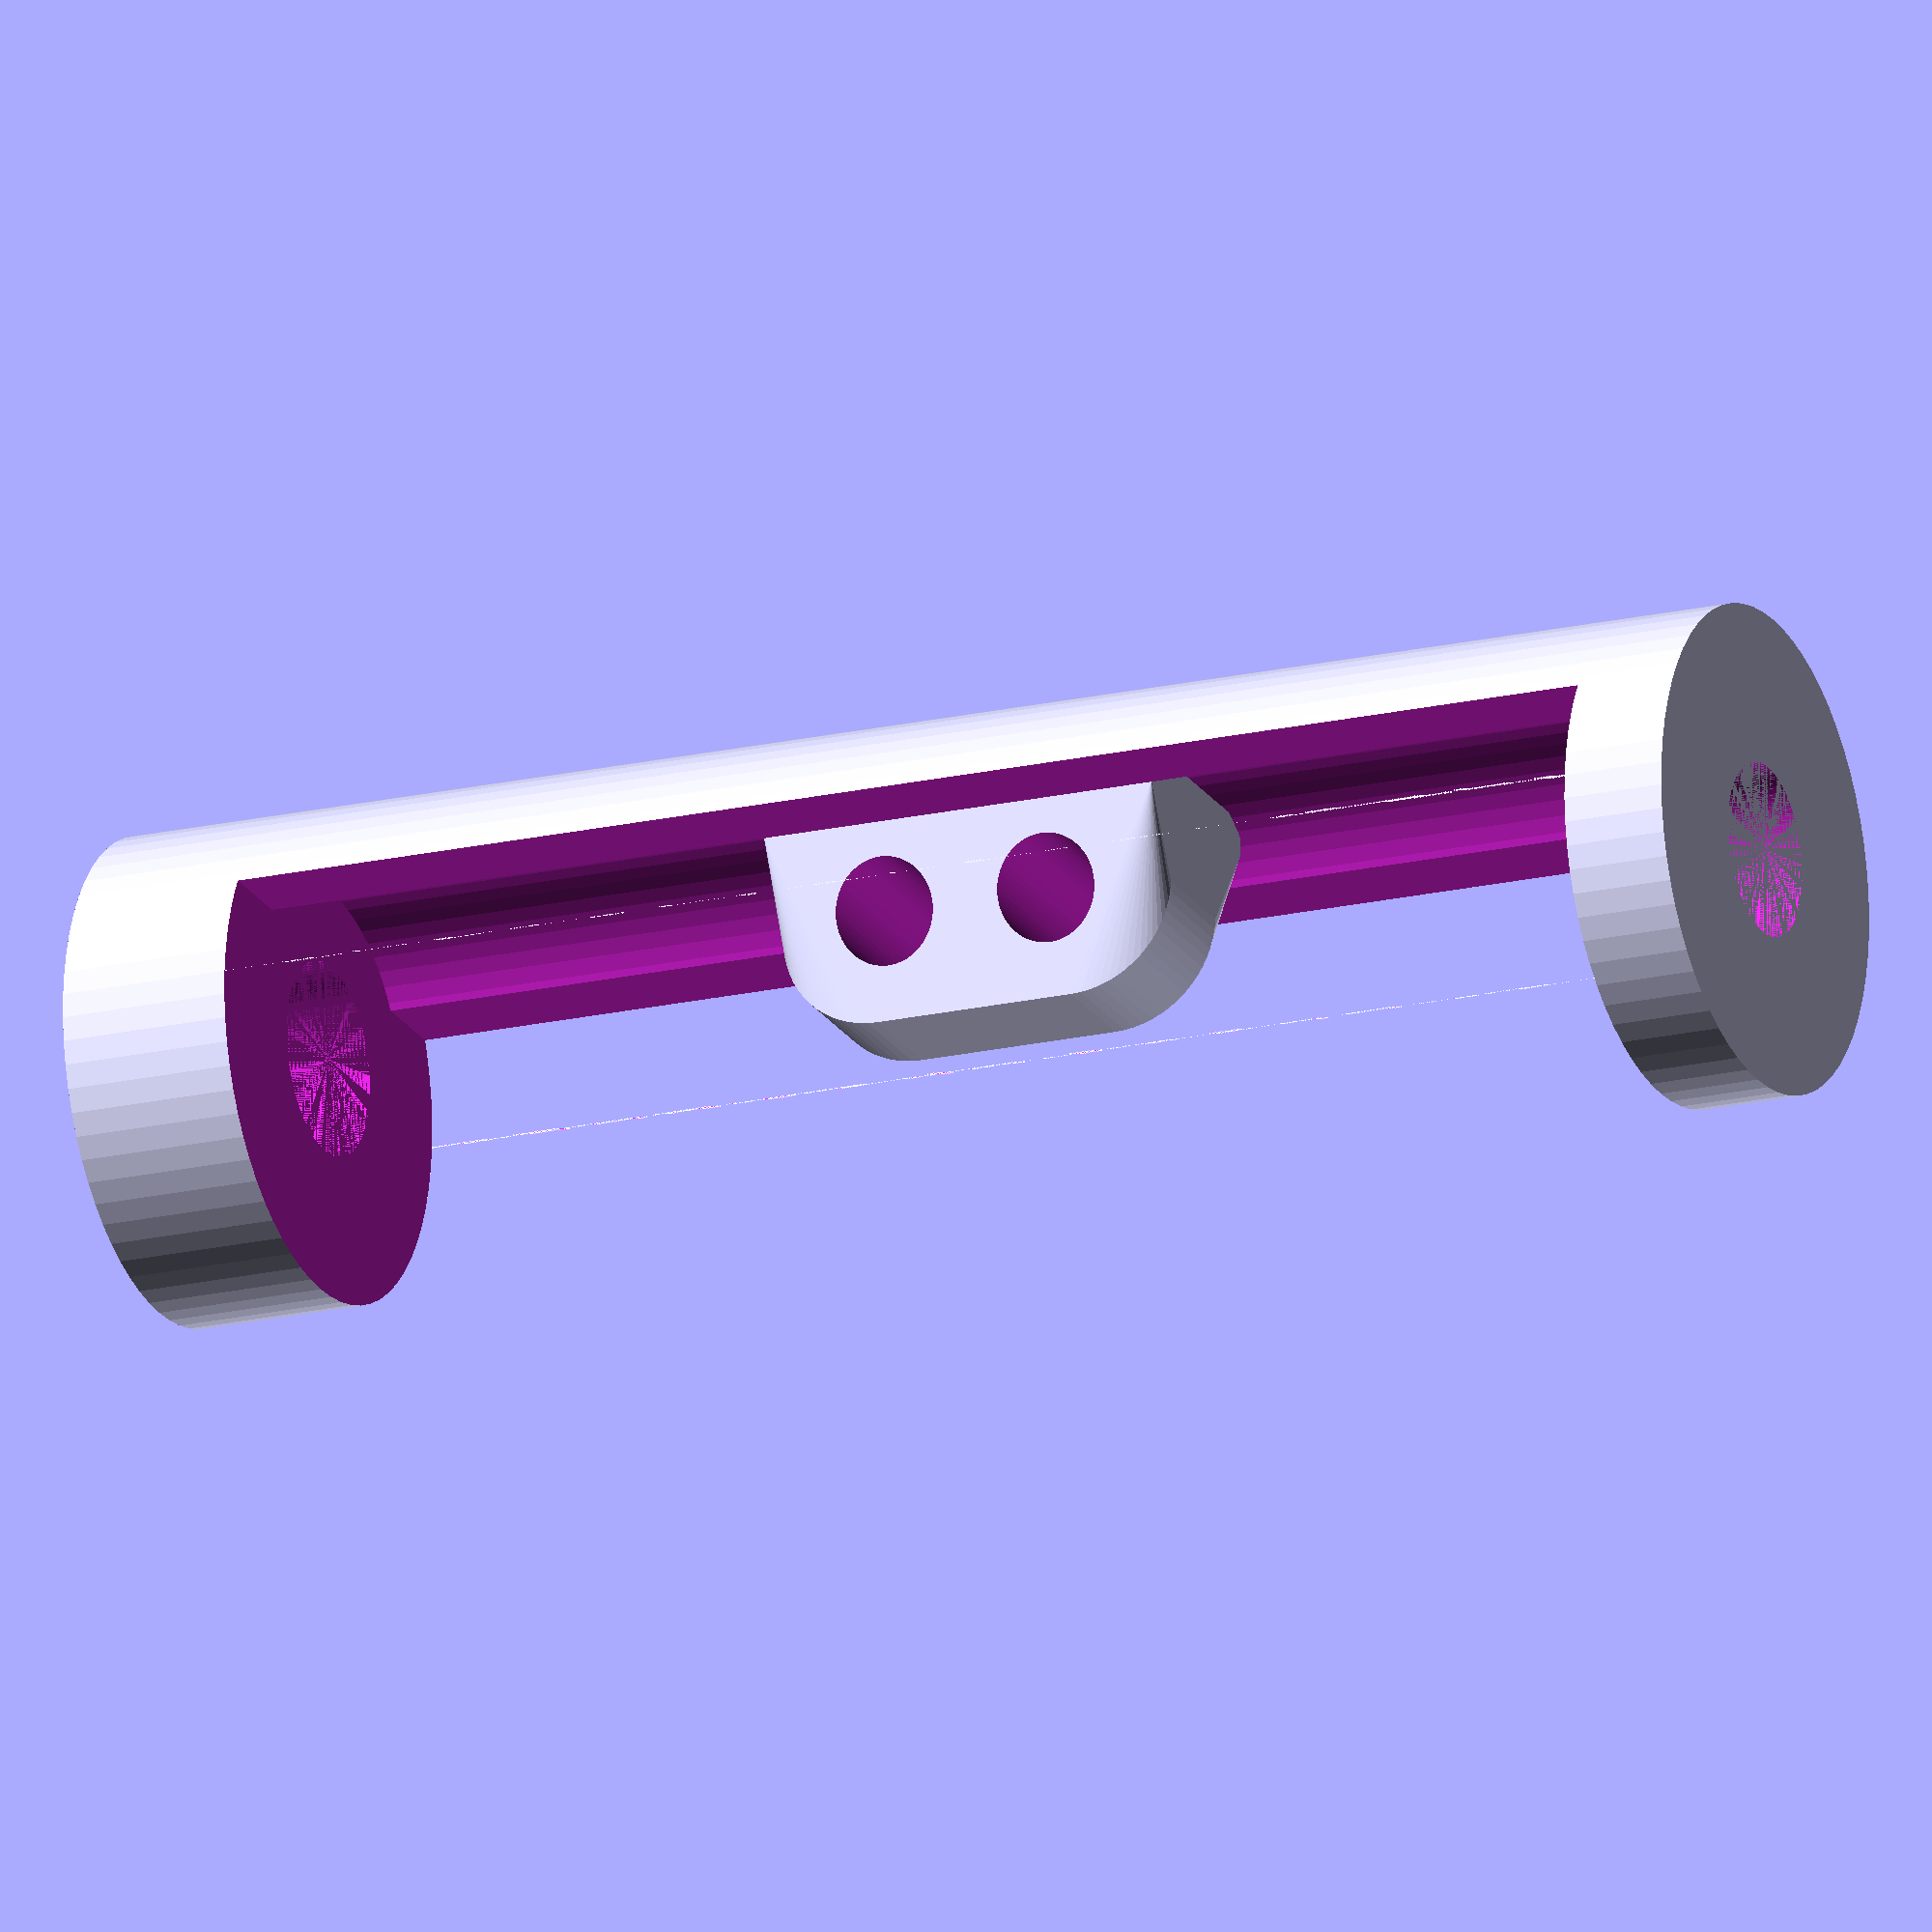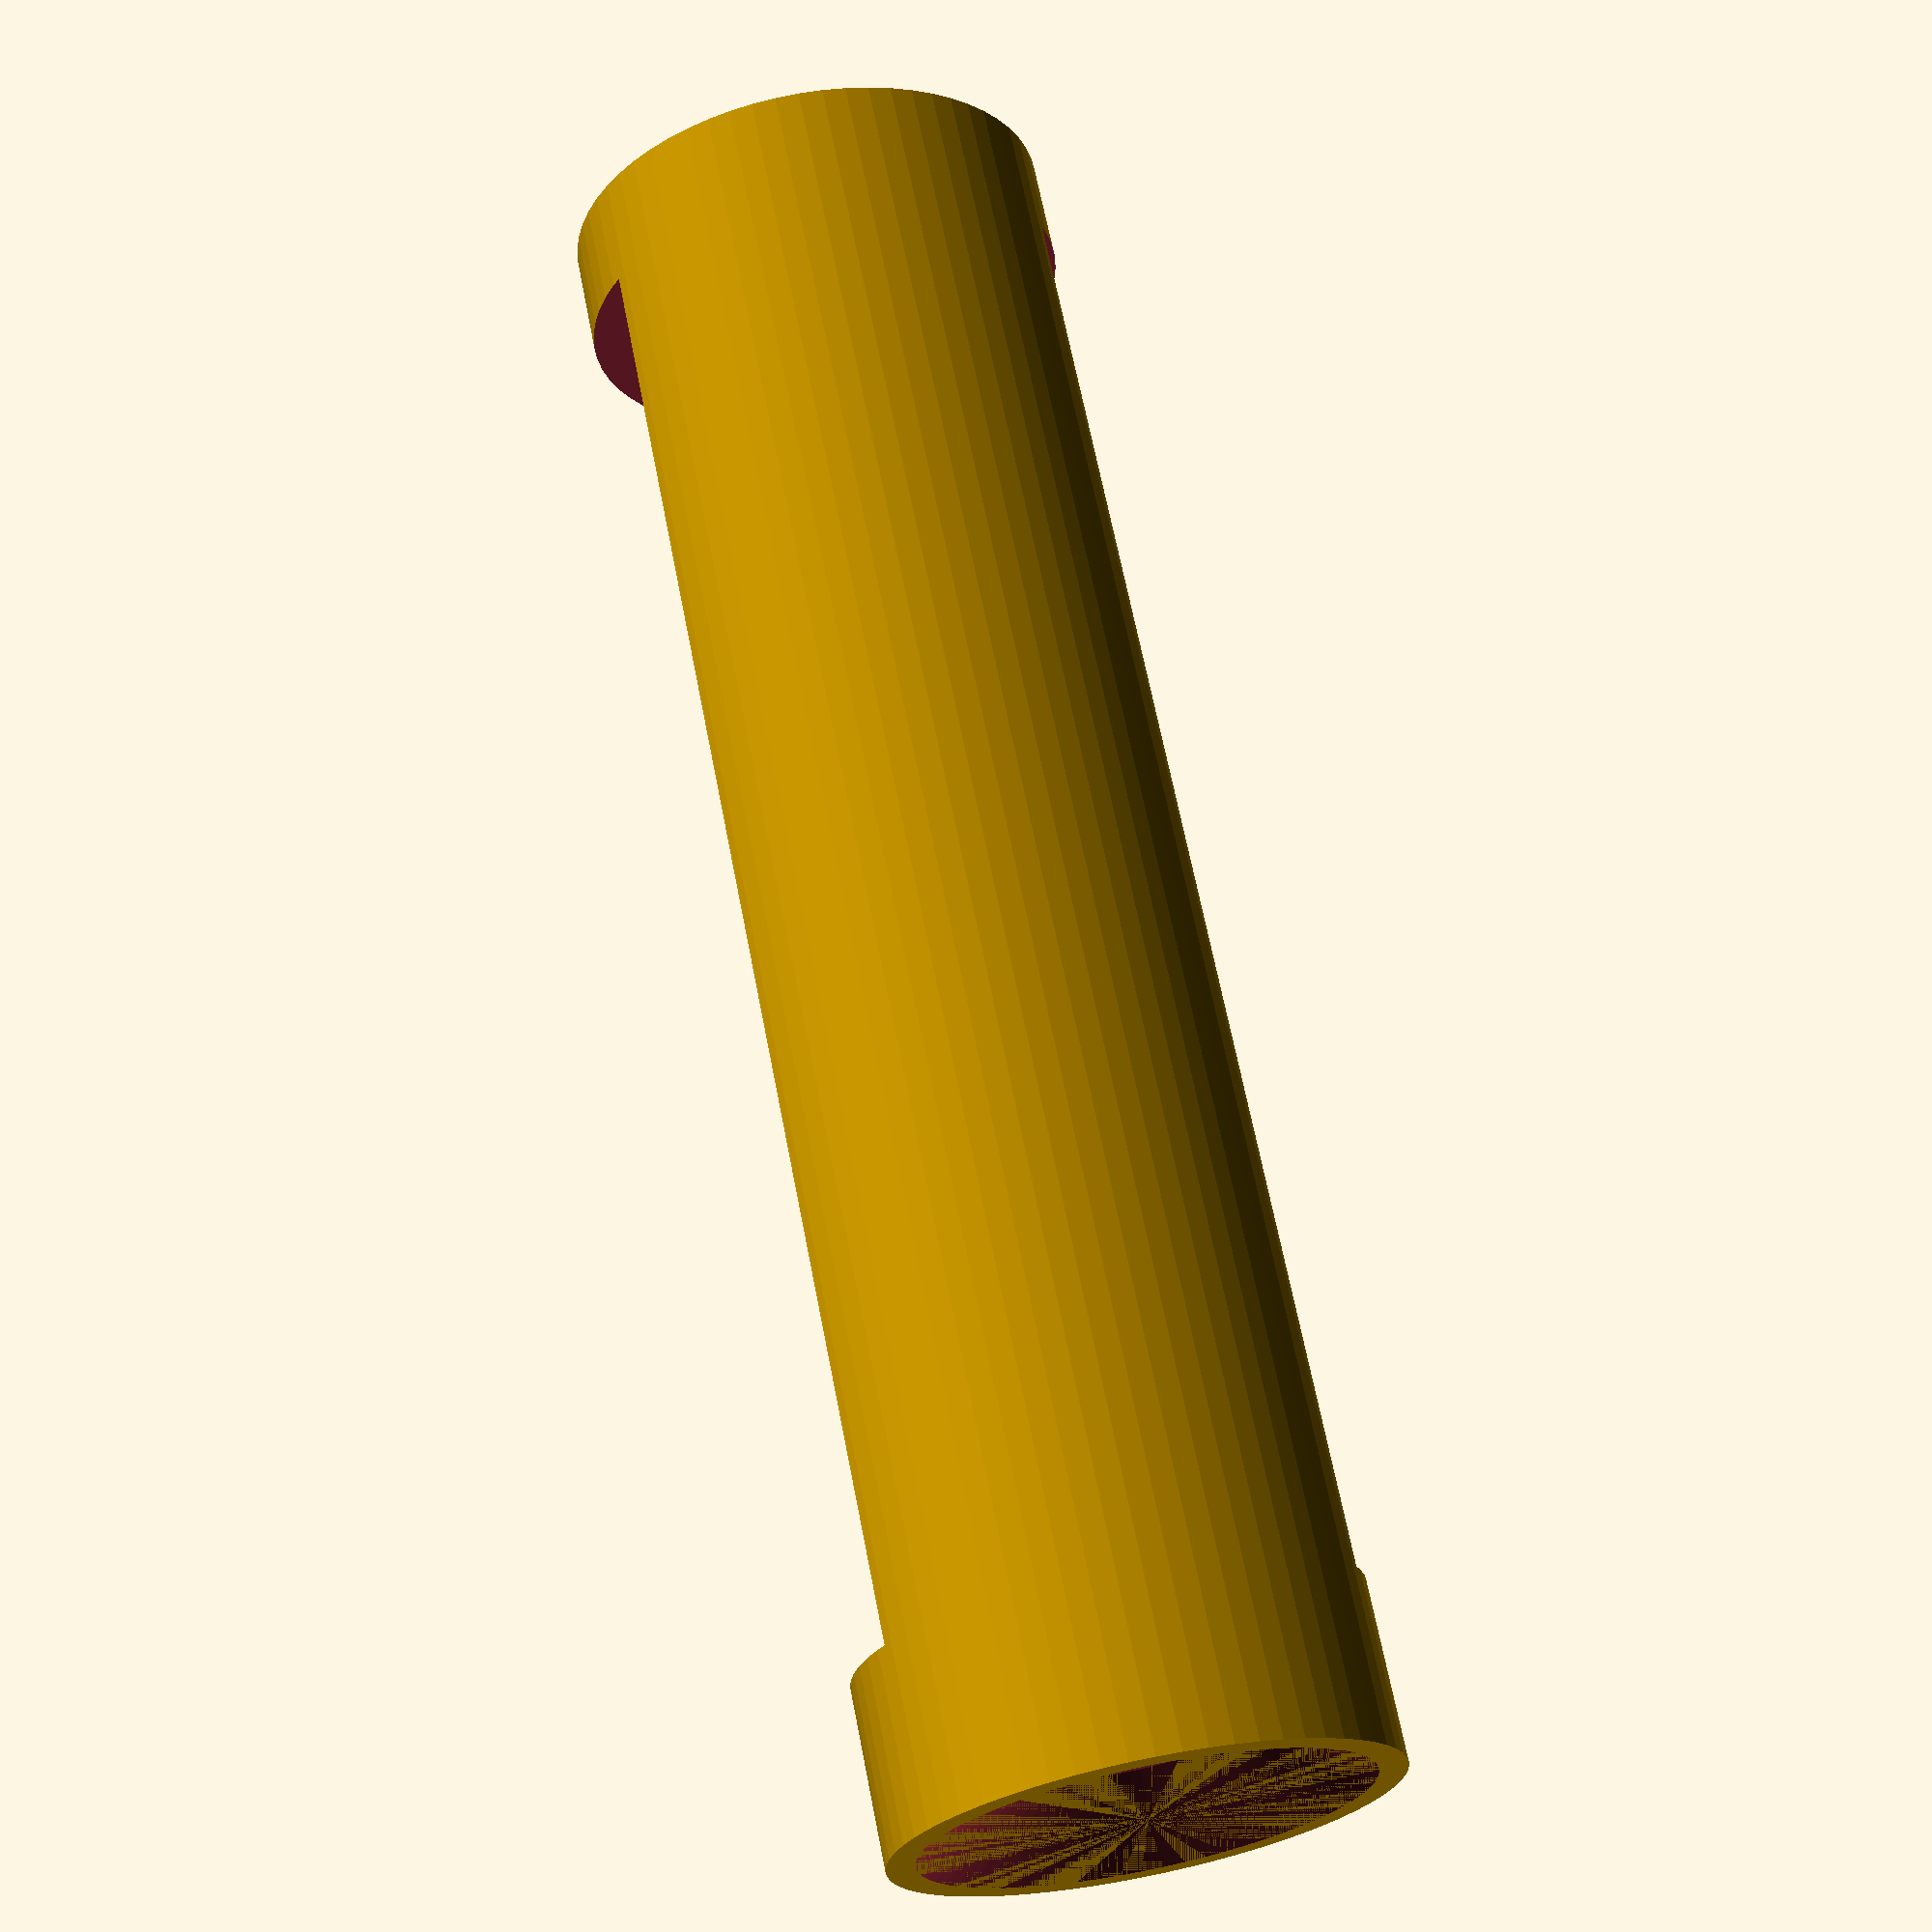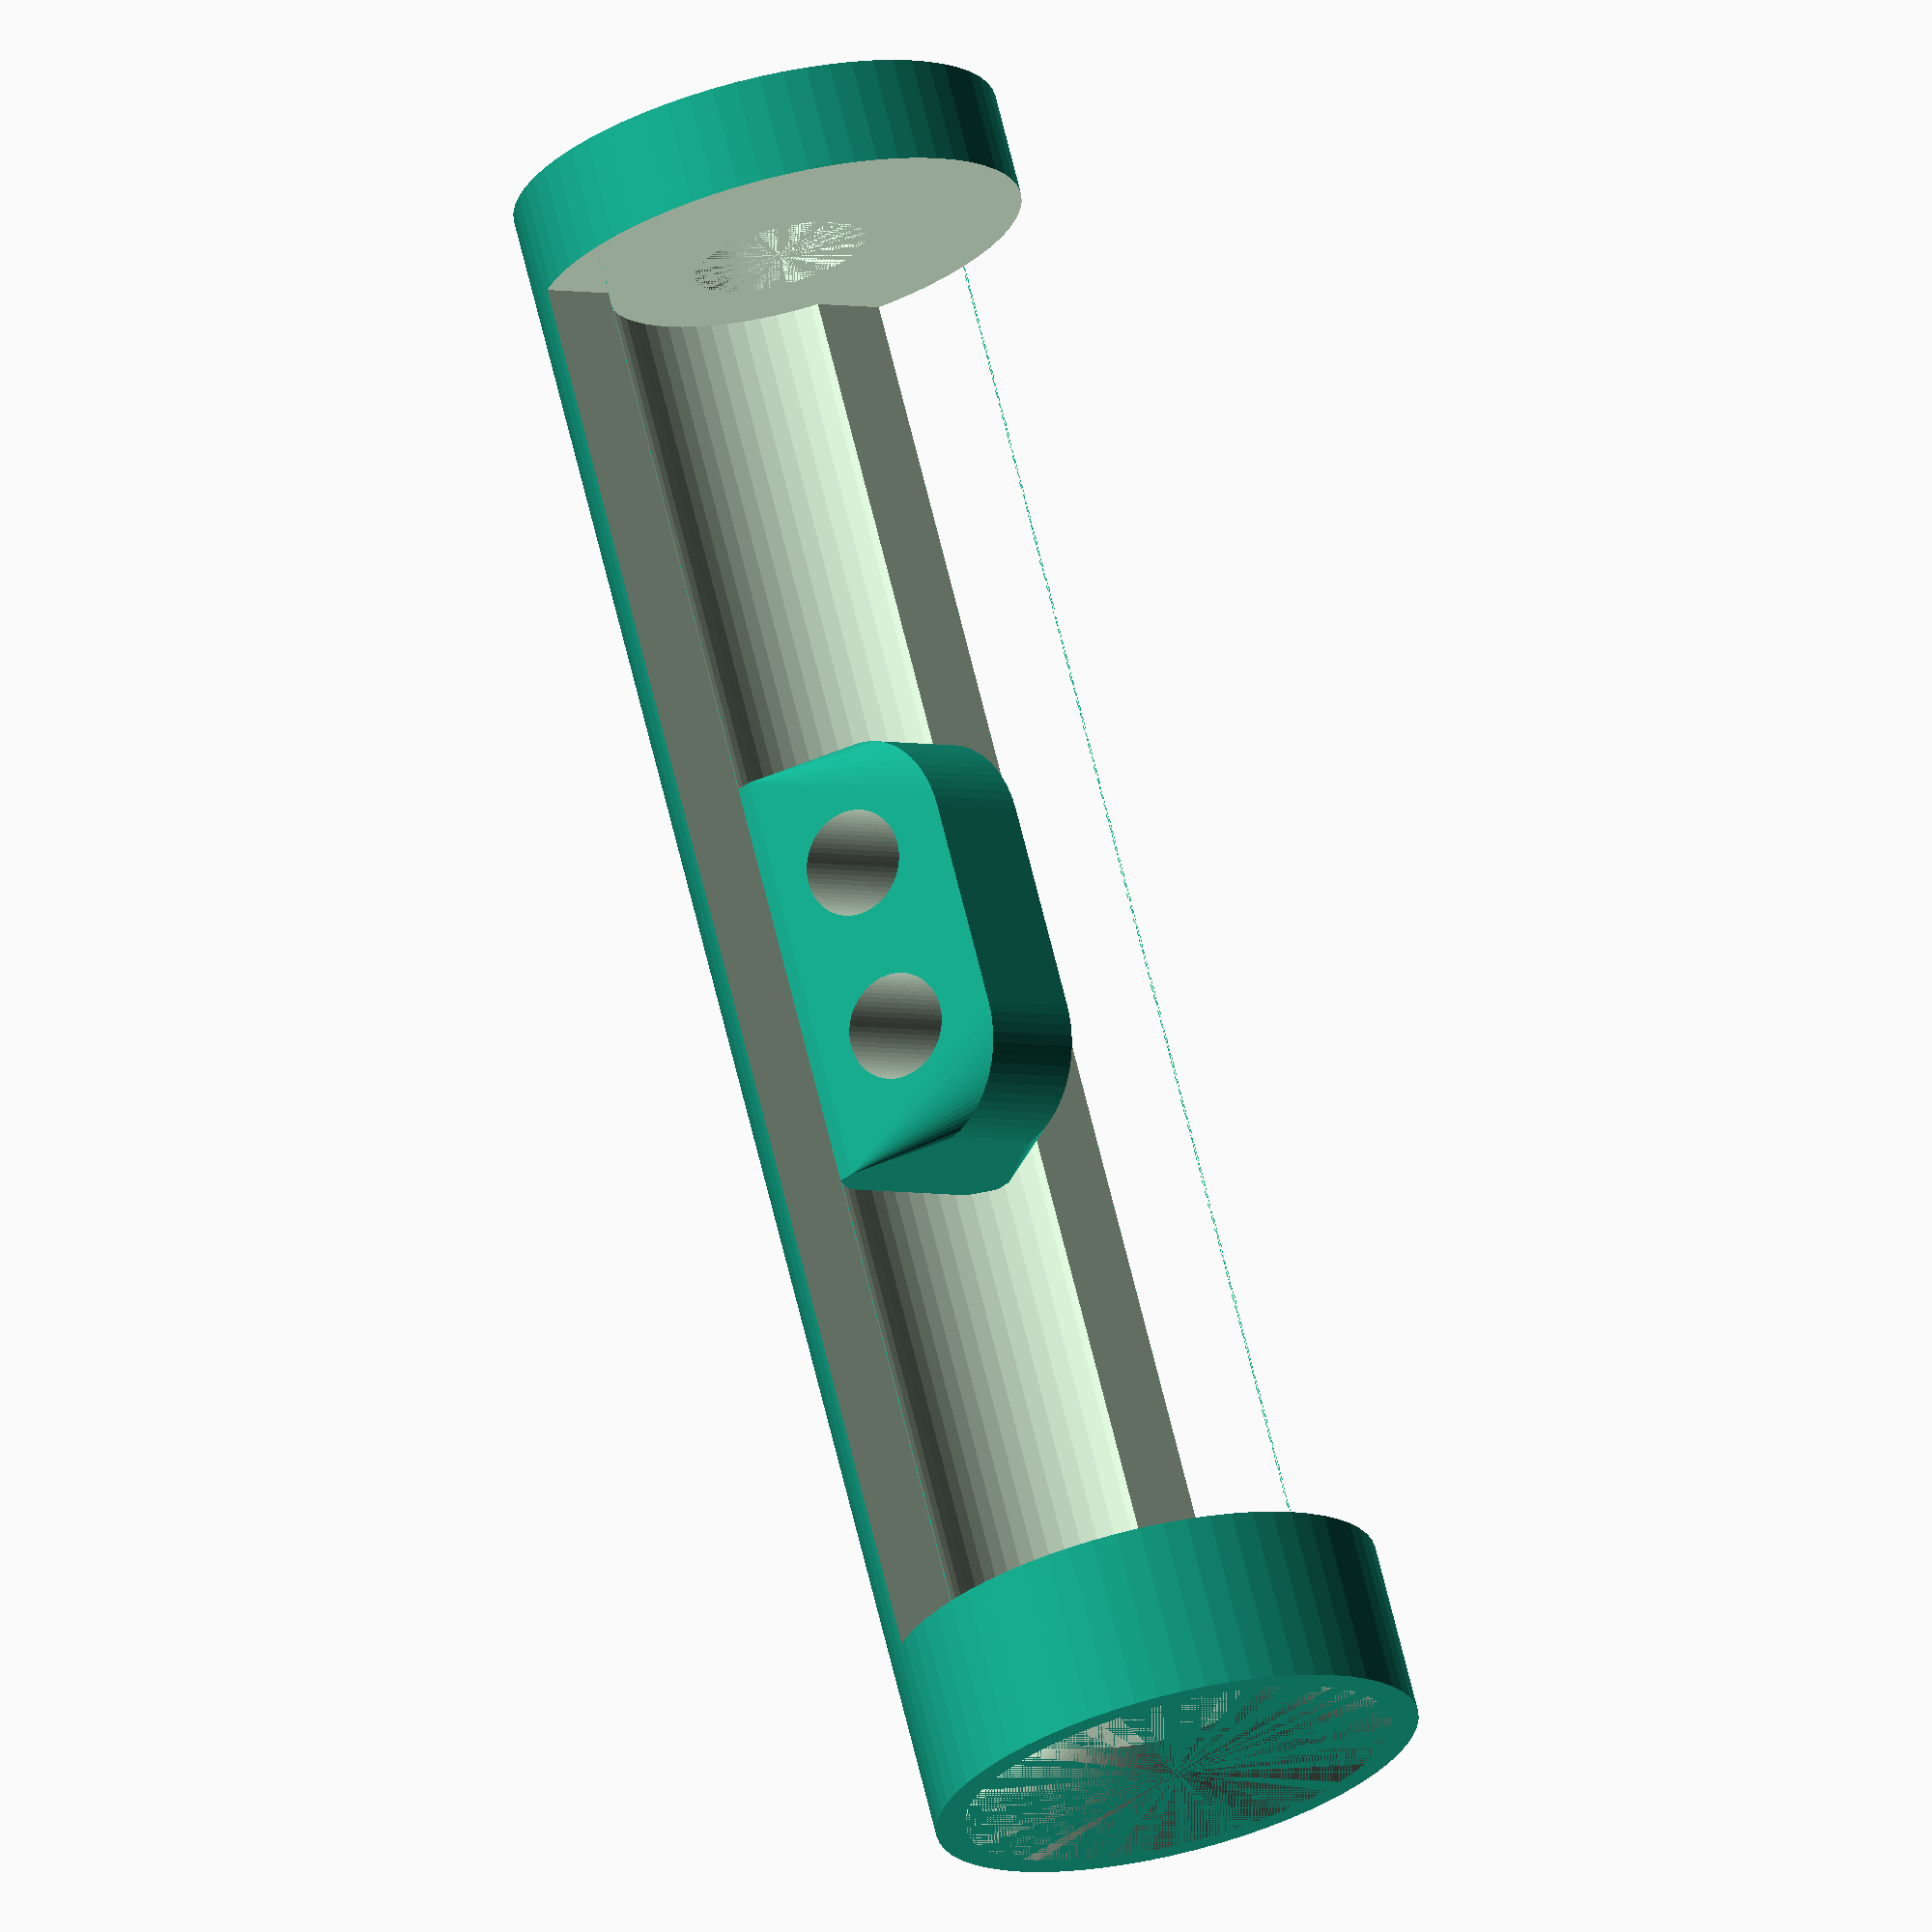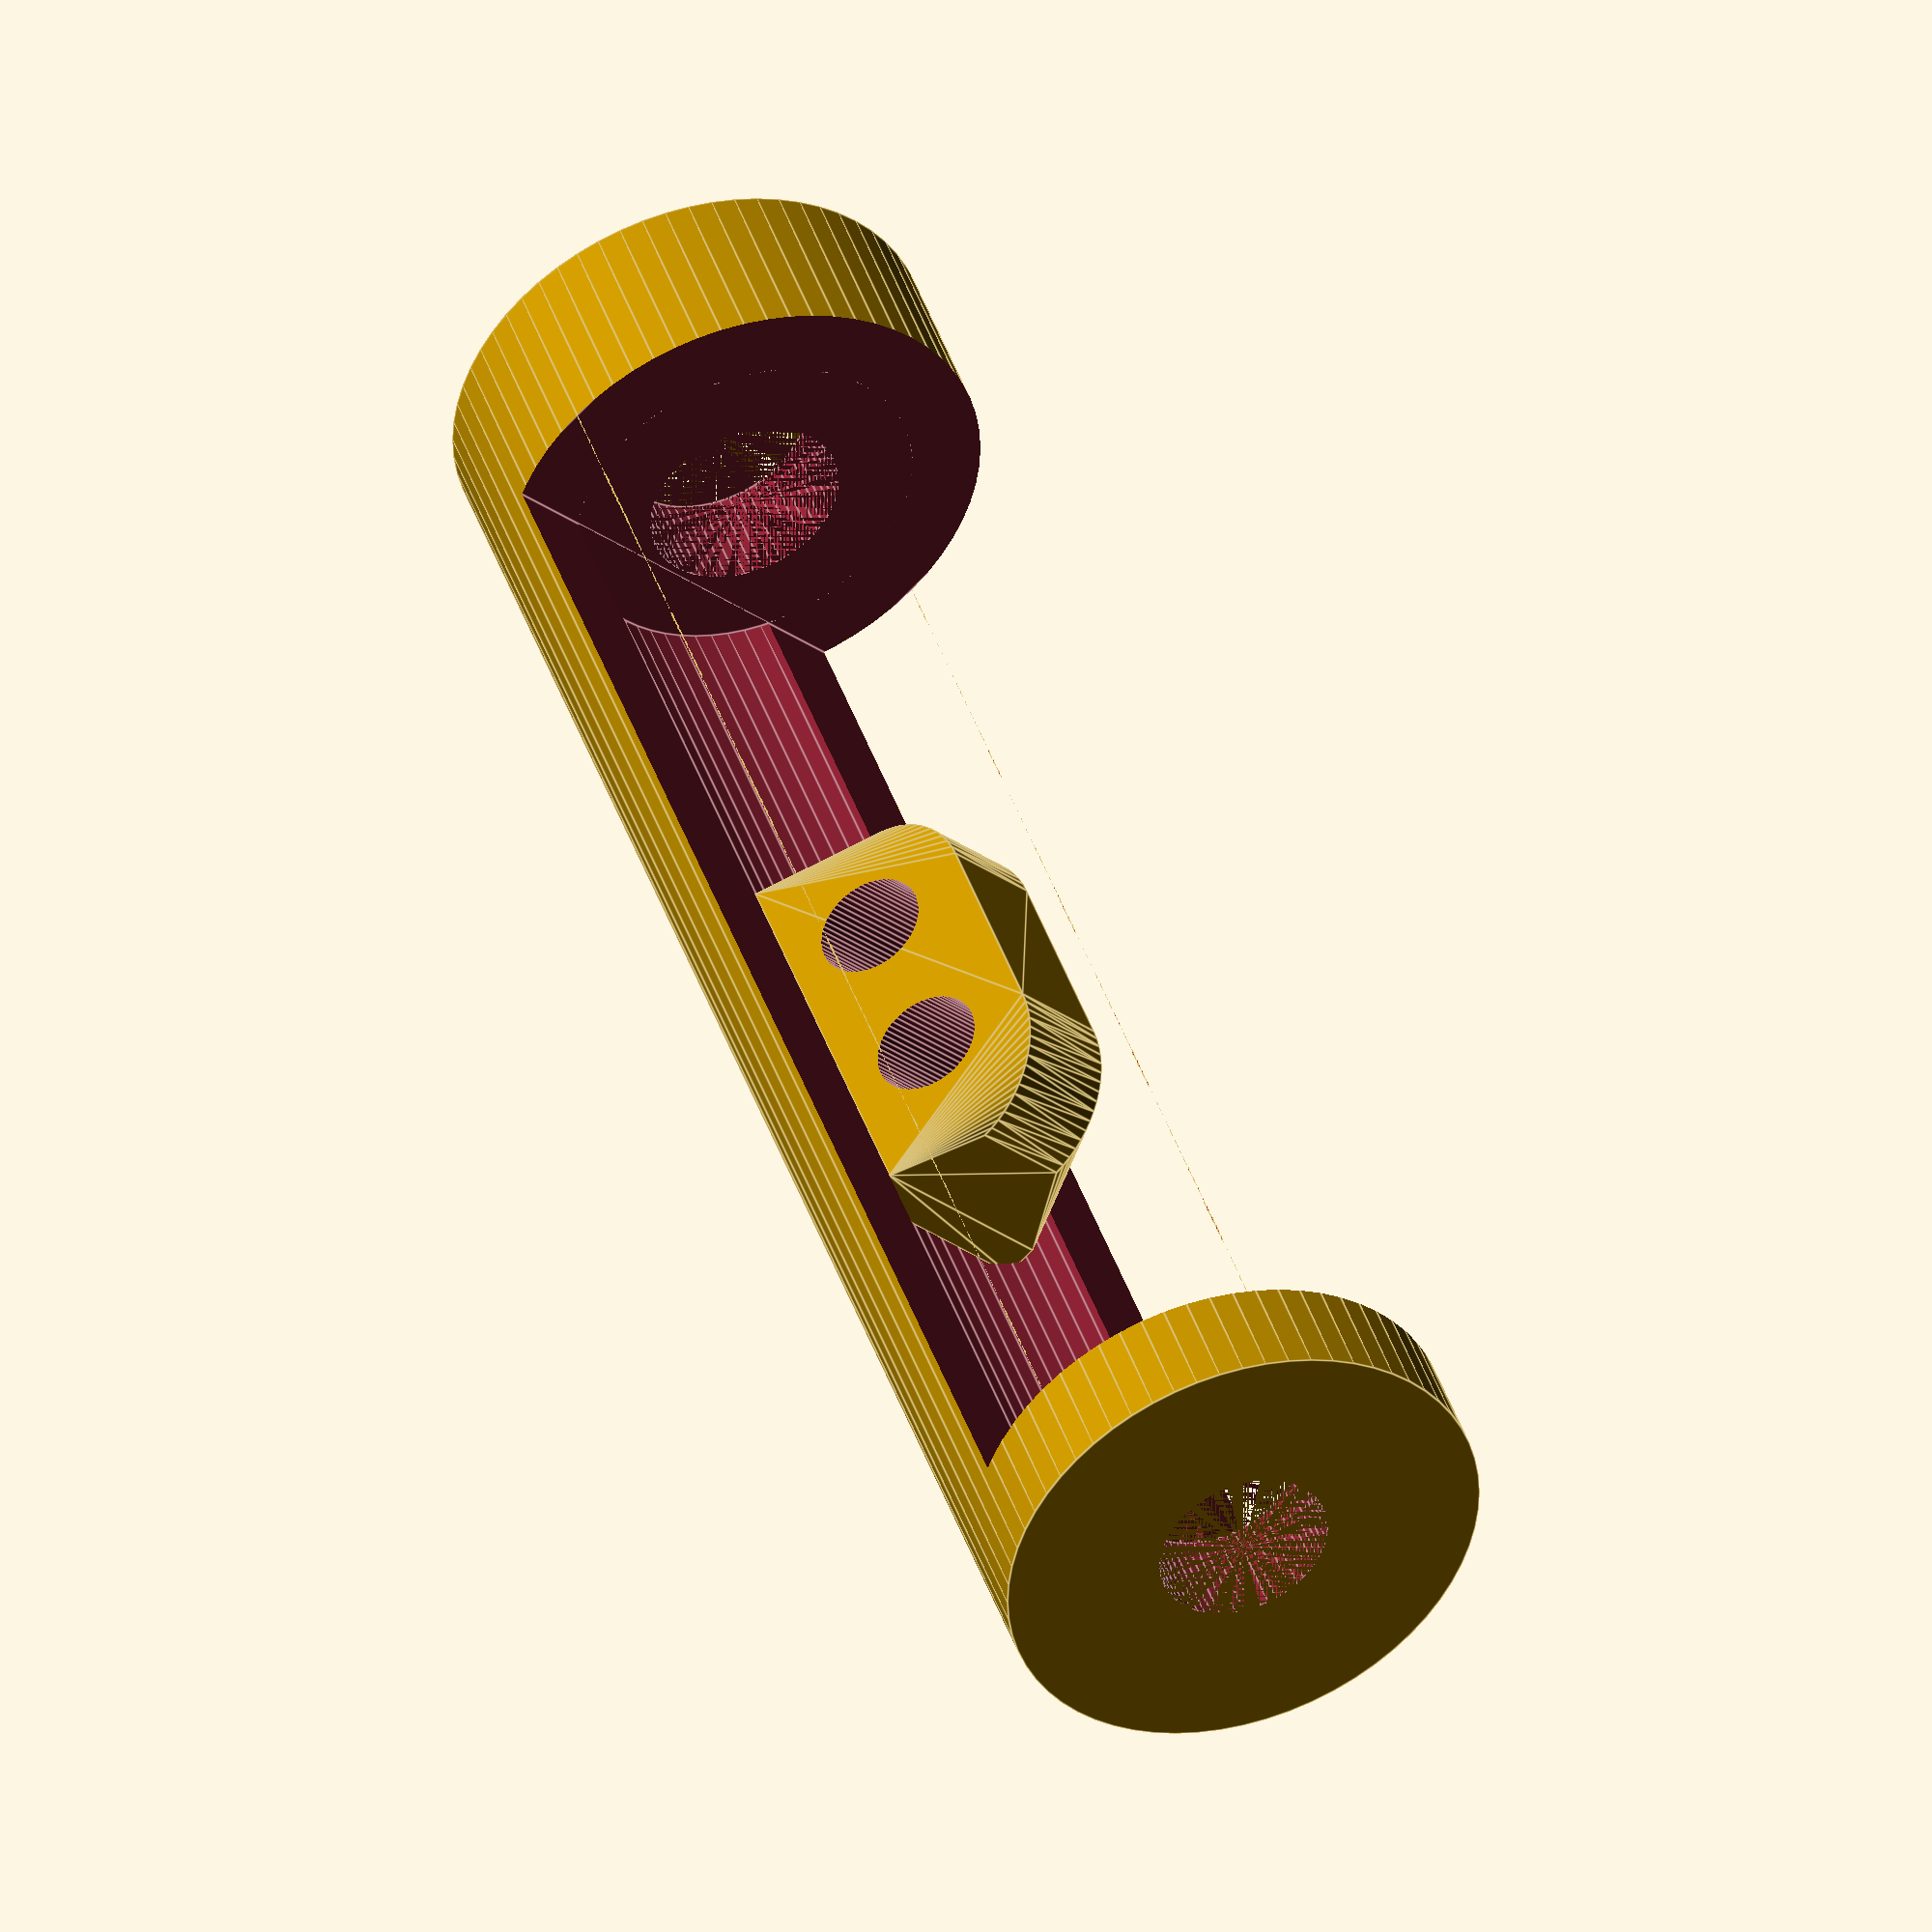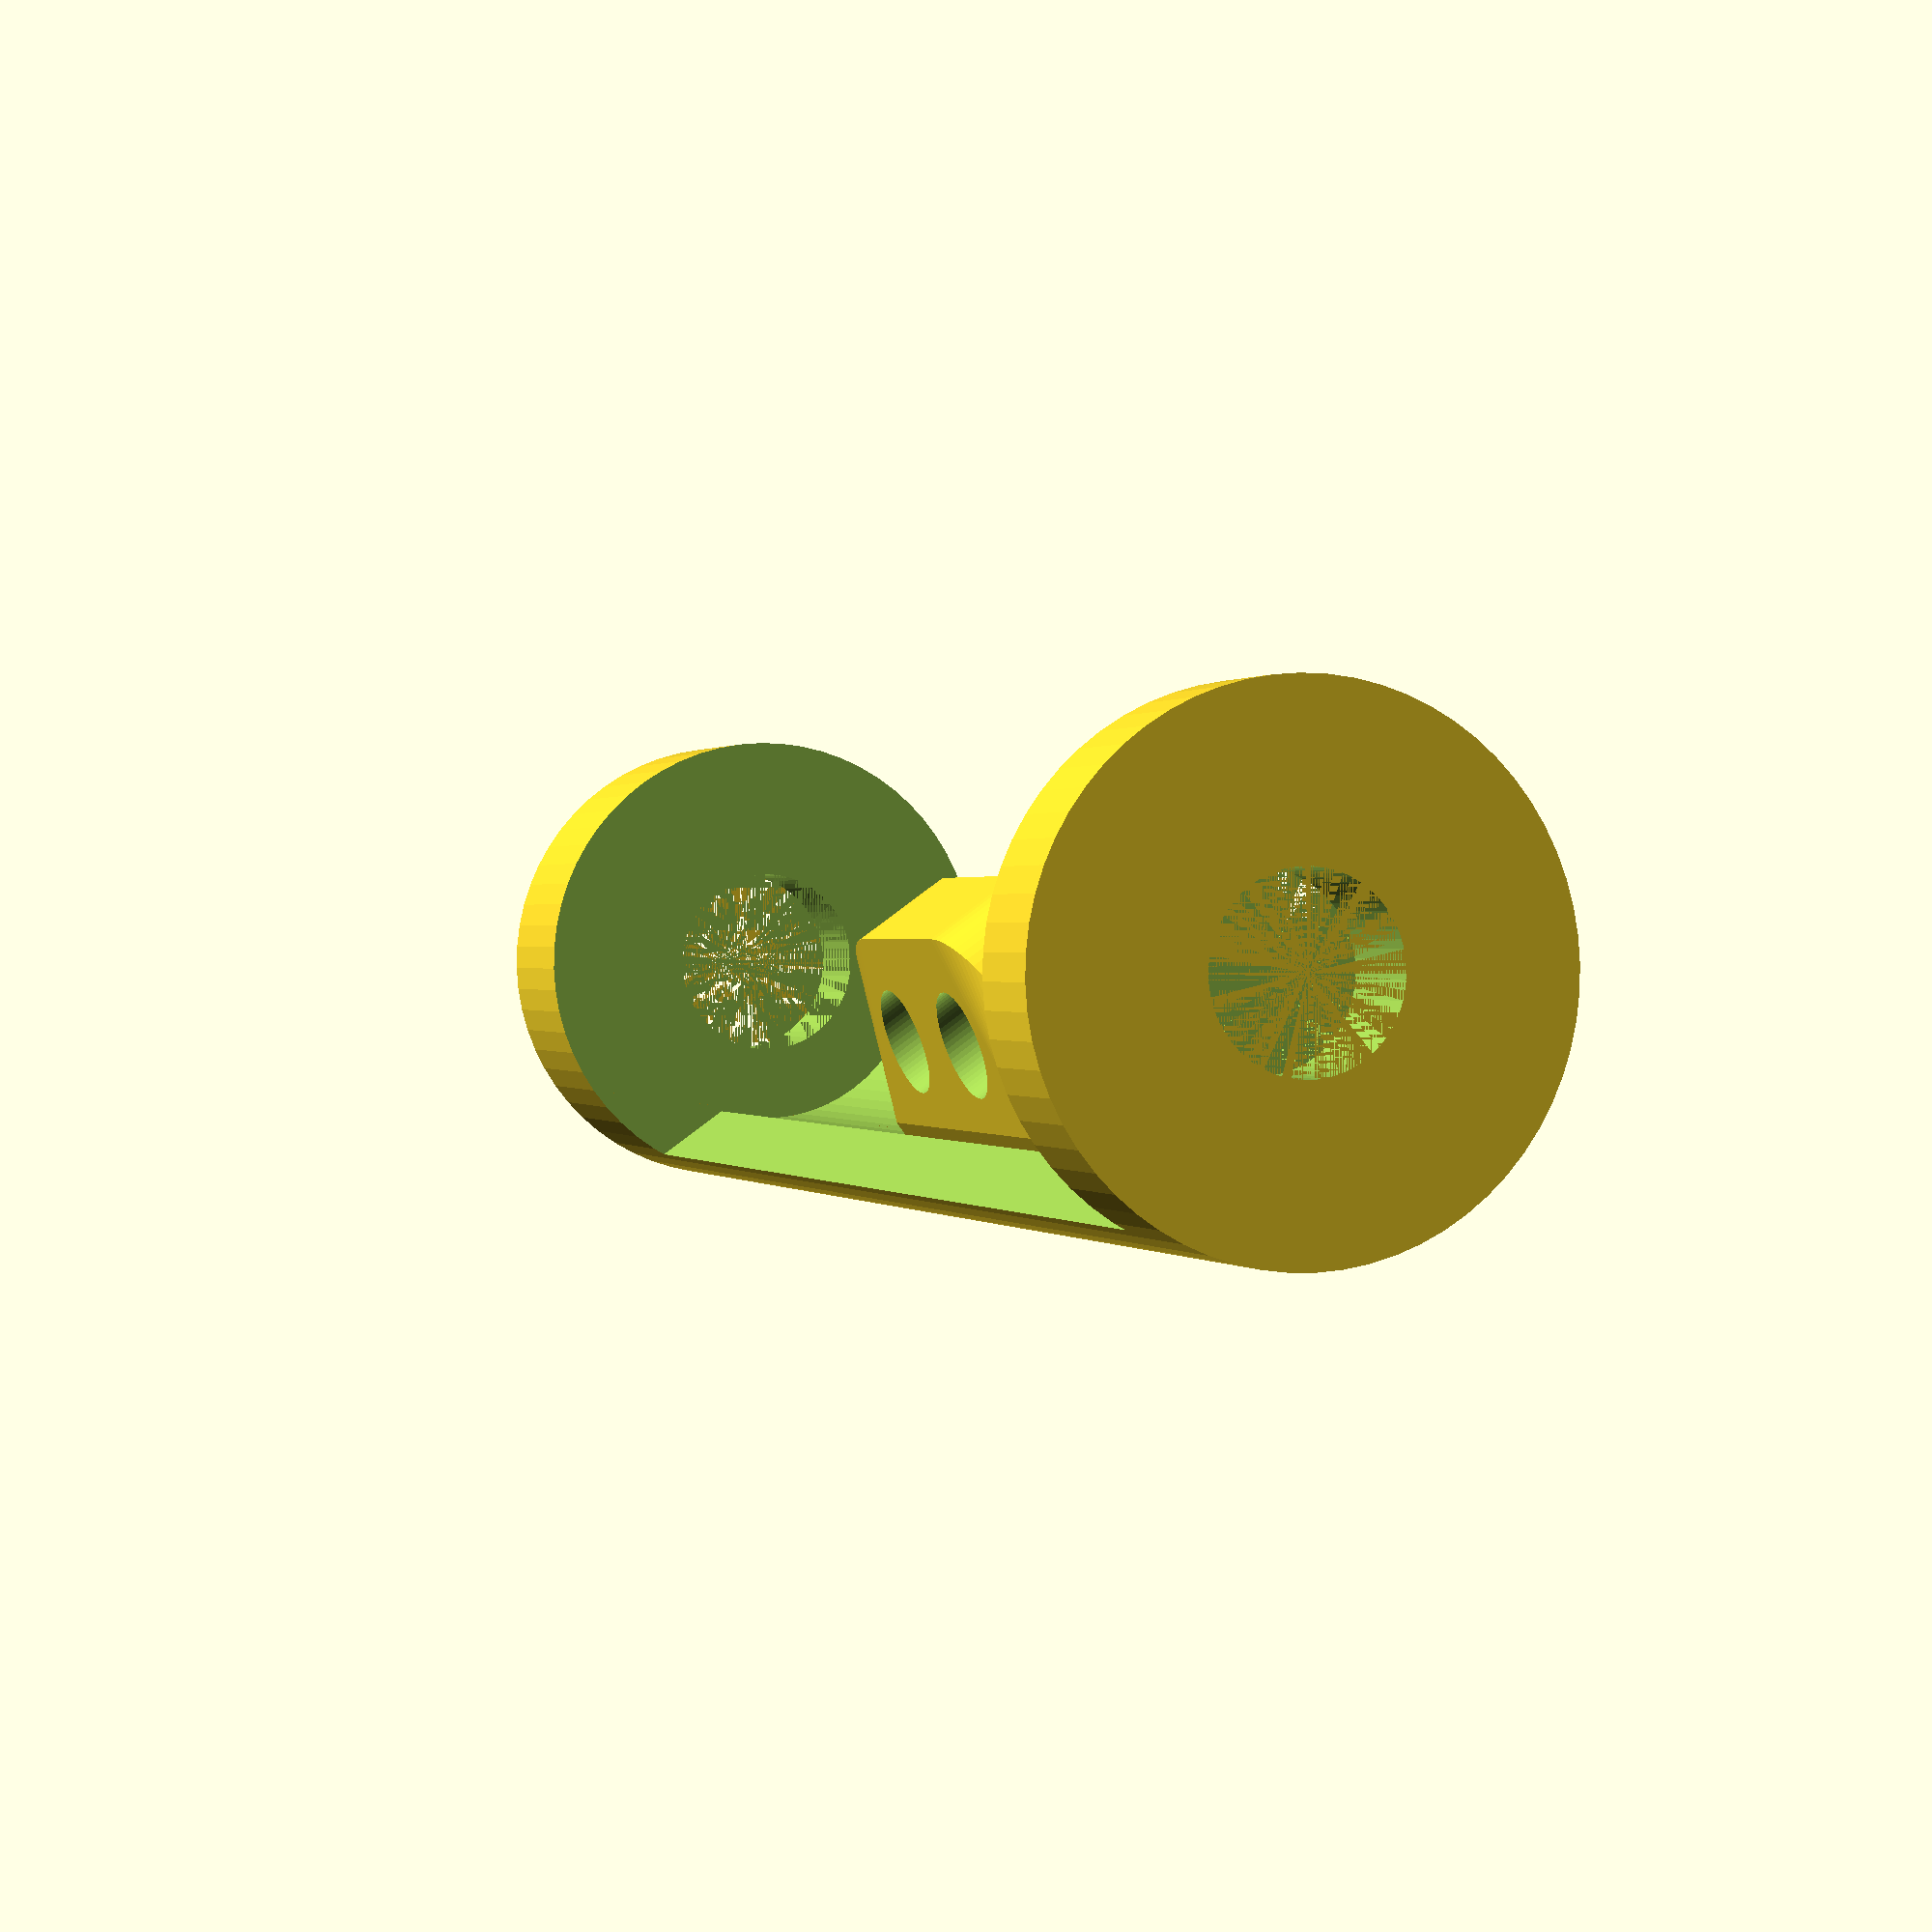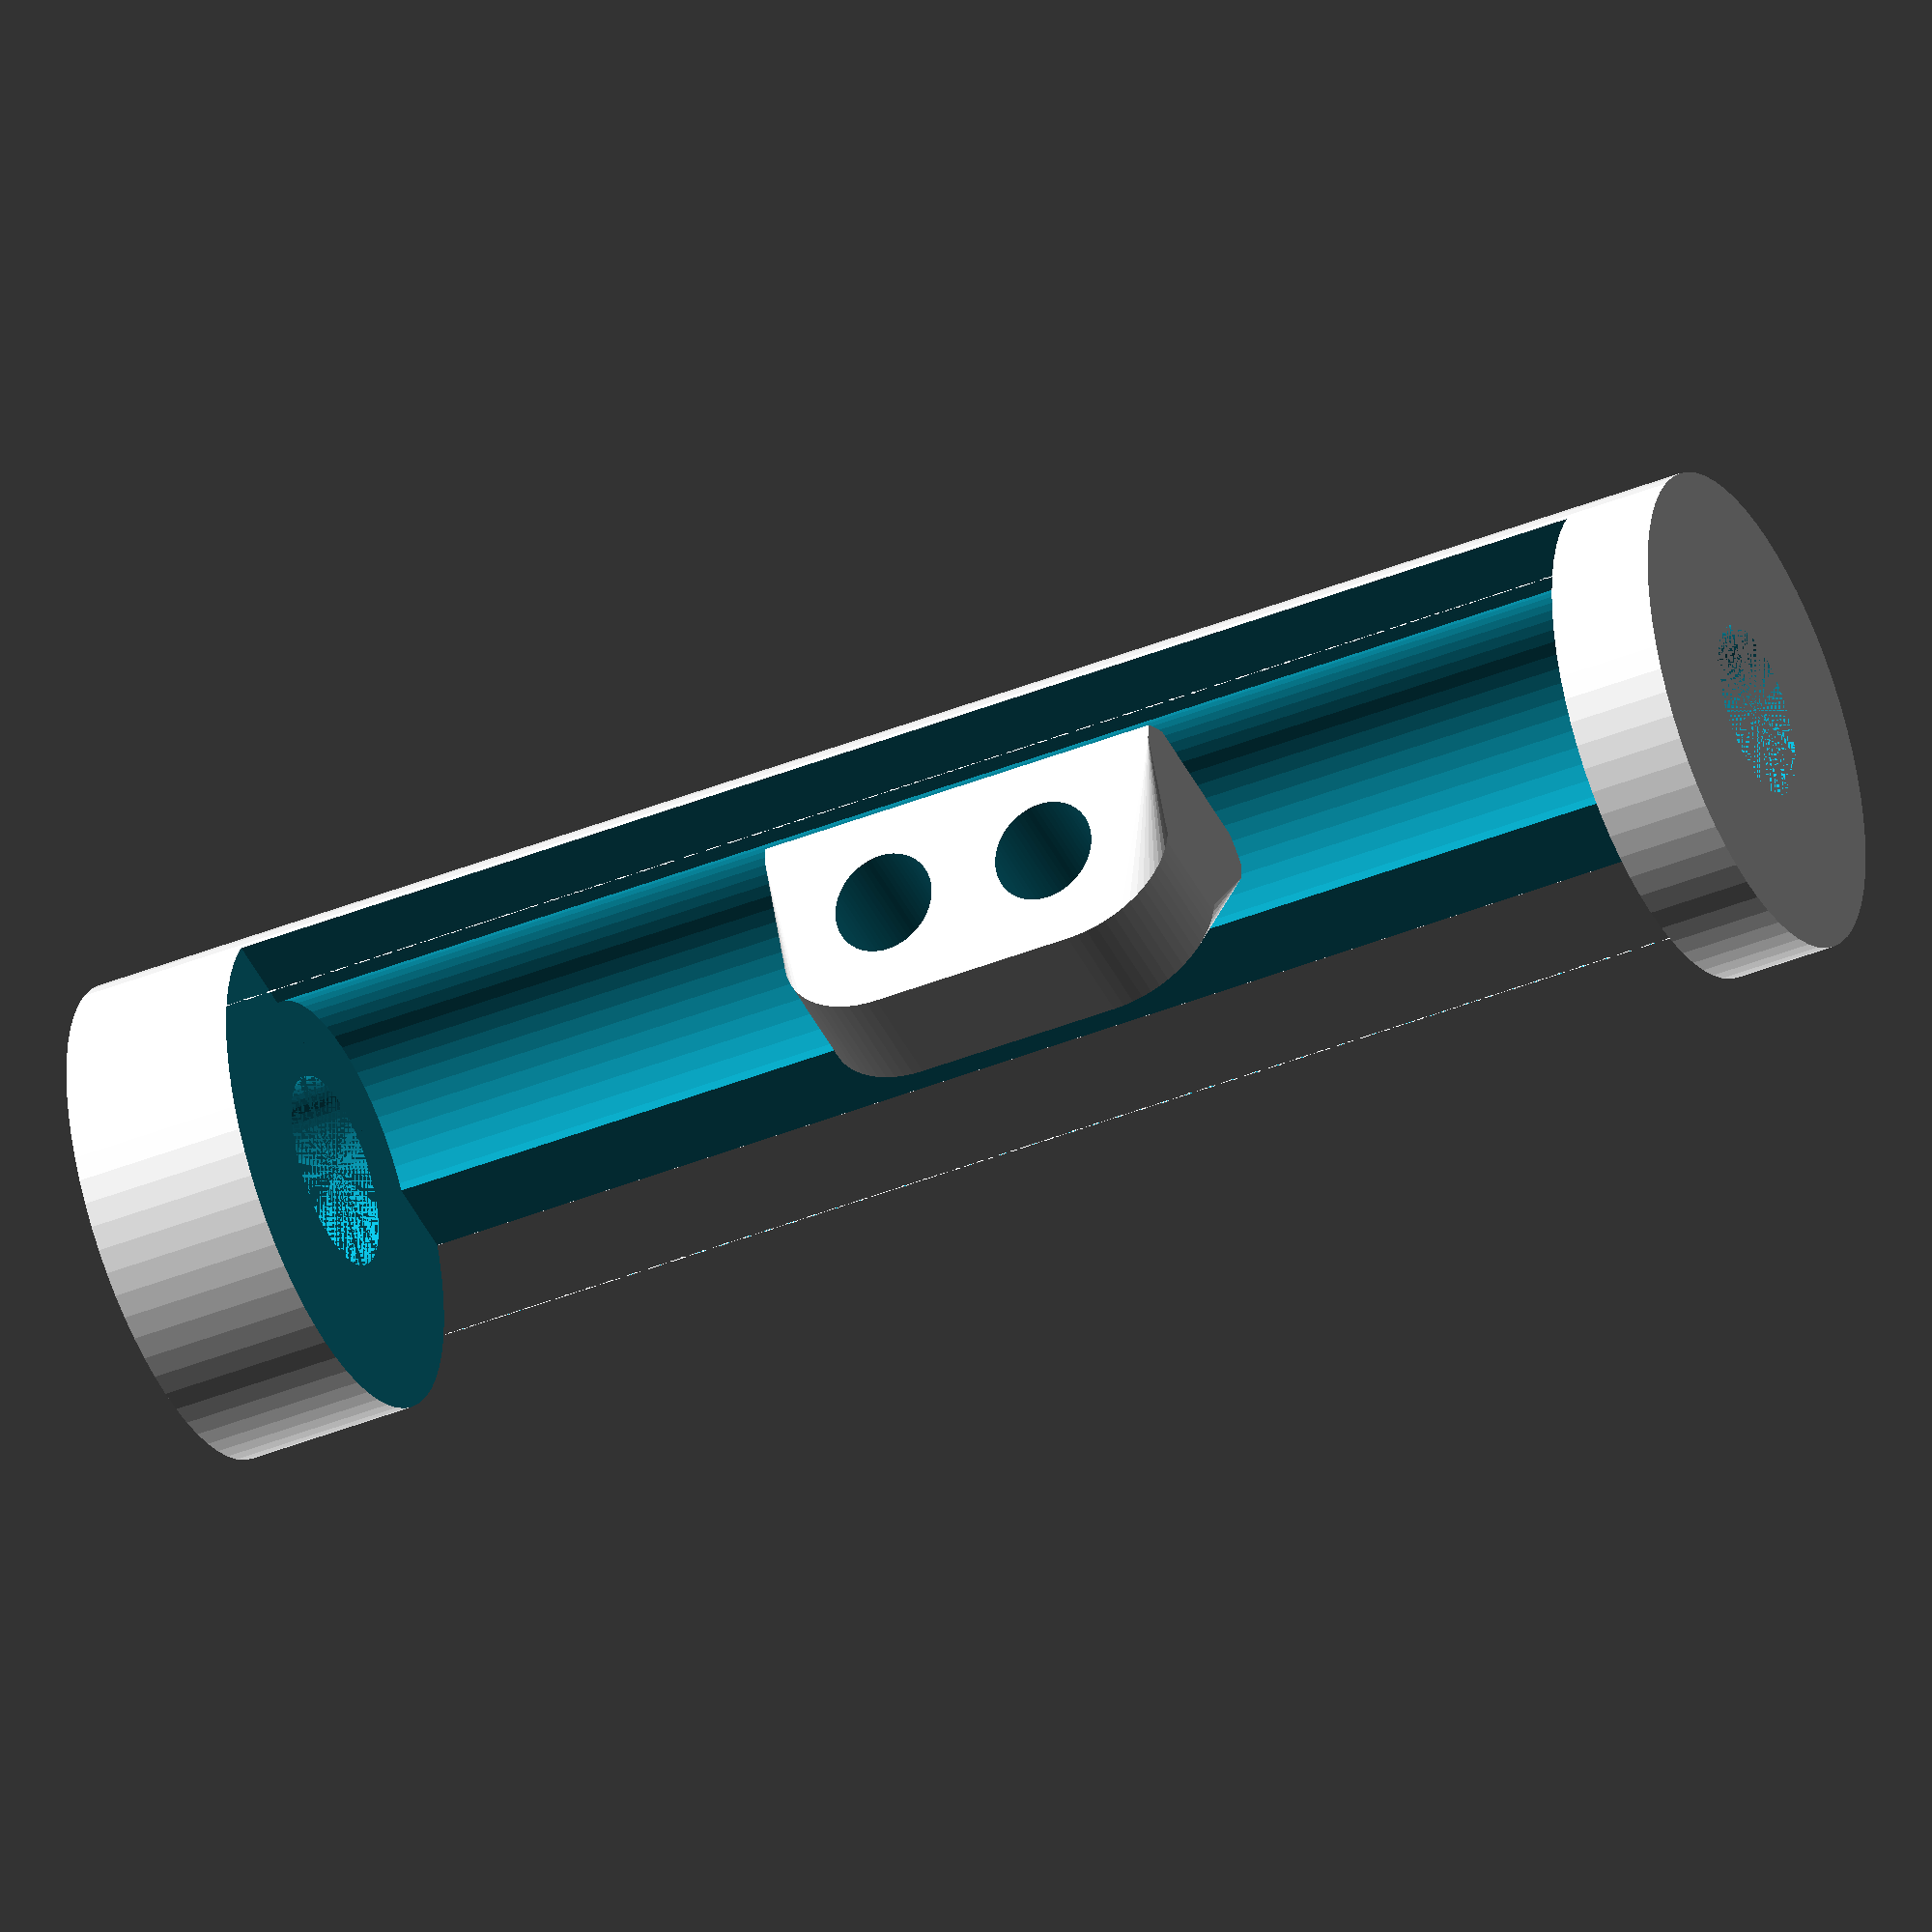
<openscad>
$fn=64;

// defaults to aa battery
$outer_heigth=49.5;
$outer_radius=7;
$inner_radius=$outer_radius - 2;

$strainrelief_thickness=3;
$strainrelief_height=3;
$strainrelief_length=6;

$plusterminal_h=3;
$plusterminal_drilling=true;
$plusterminal_r=2.5;
// without drilling a pin is added
$plusterminal_pin_h=3;
$plusterminal_pin_r=2.5;

$minusterminal_h1=3;
$minusterminal_h2=2;
$minusterminal_drilling=true;
$minusterminal_r1=2.8; // was 3
$minusterminal_r2=6.2;   // was 5


$inner_heigth=$outer_heigth-$plusterminal_h-$minusterminal_h1-$minusterminal_h2;

module strainrelief(h=6, l=8, t=4, holes=1.5) {
    translate([0, $inner_radius-$outer_radius+h/2, 0]) difference() {
    hull() {
      cube([t*2, 1, l*2], center=true);
      translate([0, h, -l/2]) rotate([0, 90, 0]) cylinder(h=t, r=l/2, center=true);
      translate([0, h, +l/2]) rotate([0, 90, 0]) cylinder(h=t, r=l/2, center=true);
    }
      translate([0, h, +(holes+1)]) rotate([0, 90, 0]) cylinder(h=t*2+2, r=holes, center=true);
          translate([0, h, -(holes+1)]) rotate([0, 90, 0]) cylinder(h=t*2+2, r=holes, center=true);

    }
}


difference() {
translate([0, 0, $plusterminal_h-($plusterminal_h+$minusterminal_h1+$minusterminal_h2)/2]) {
    union() {
    cylinder(h=$outer_heigth, r=$outer_radius, center=true);
    if (!$plusterminal_drilling) {
        translate([0,0, $outer_heigth/2])
        cylinder(h=$plusterminal_pin_h, r=$plusterminal_pin_r, center=true);
    }
}
}
union() {
difference() {
  union() {
    cylinder(h=$inner_heigth, r=$inner_radius, center=true);
    translate([0, 4, 0]) cube([$outer_radius*2, $outer_radius*2, $inner_heigth], center=true);
//      translate([0, 4, 0]) resize(newsize=[$outer_radius*2, $outer_radius*2, $inner_heigth]) sphere(r=$inner_heigth/2);
  }
  translate([0, $strainrelief_height/2-$inner_radius, 0]) 
  strainrelief(h=$strainrelief_height, l=$strainrelief_length, t=$strainrelief_thickness);
}
if ($plusterminal_drilling) {
  translate([0, 0, $inner_heigth/2]) cylinder(h=$plusterminal_h, r=$plusterminal_r, center=false);
}
if ($minusterminal_drilling) {
  union() {
    translate([0, 0, -$inner_heigth/2-$minusterminal_h1]) cylinder(h=$minusterminal_h1, r=$minusterminal_r1, center=false);
    translate([0, 0, -$inner_heigth/2-$minusterminal_h2-$minusterminal_h1]) cylinder(h=$minusterminal_h2, r1=$minusterminal_r2, r2=$minusterminal_r1, center=false
  );
}

}
}

}


</openscad>
<views>
elev=18.5 azim=184.1 roll=294.7 proj=o view=wireframe
elev=112.9 azim=354.8 roll=11.1 proj=p view=solid
elev=289.0 azim=319.5 roll=166.1 proj=o view=solid
elev=135.9 azim=224.9 roll=198.4 proj=o view=edges
elev=179.6 azim=144.6 roll=198.8 proj=p view=solid
elev=41.6 azim=185.2 roll=296.0 proj=o view=wireframe
</views>
